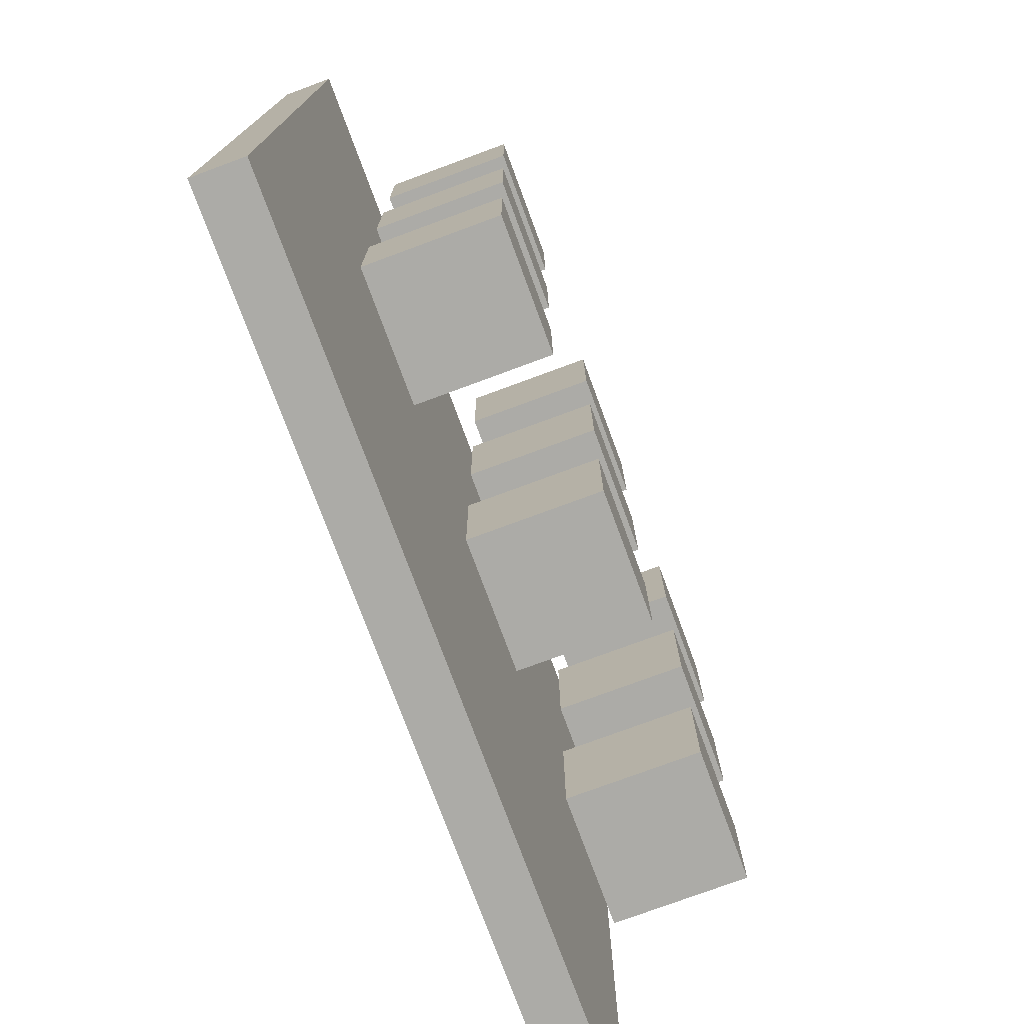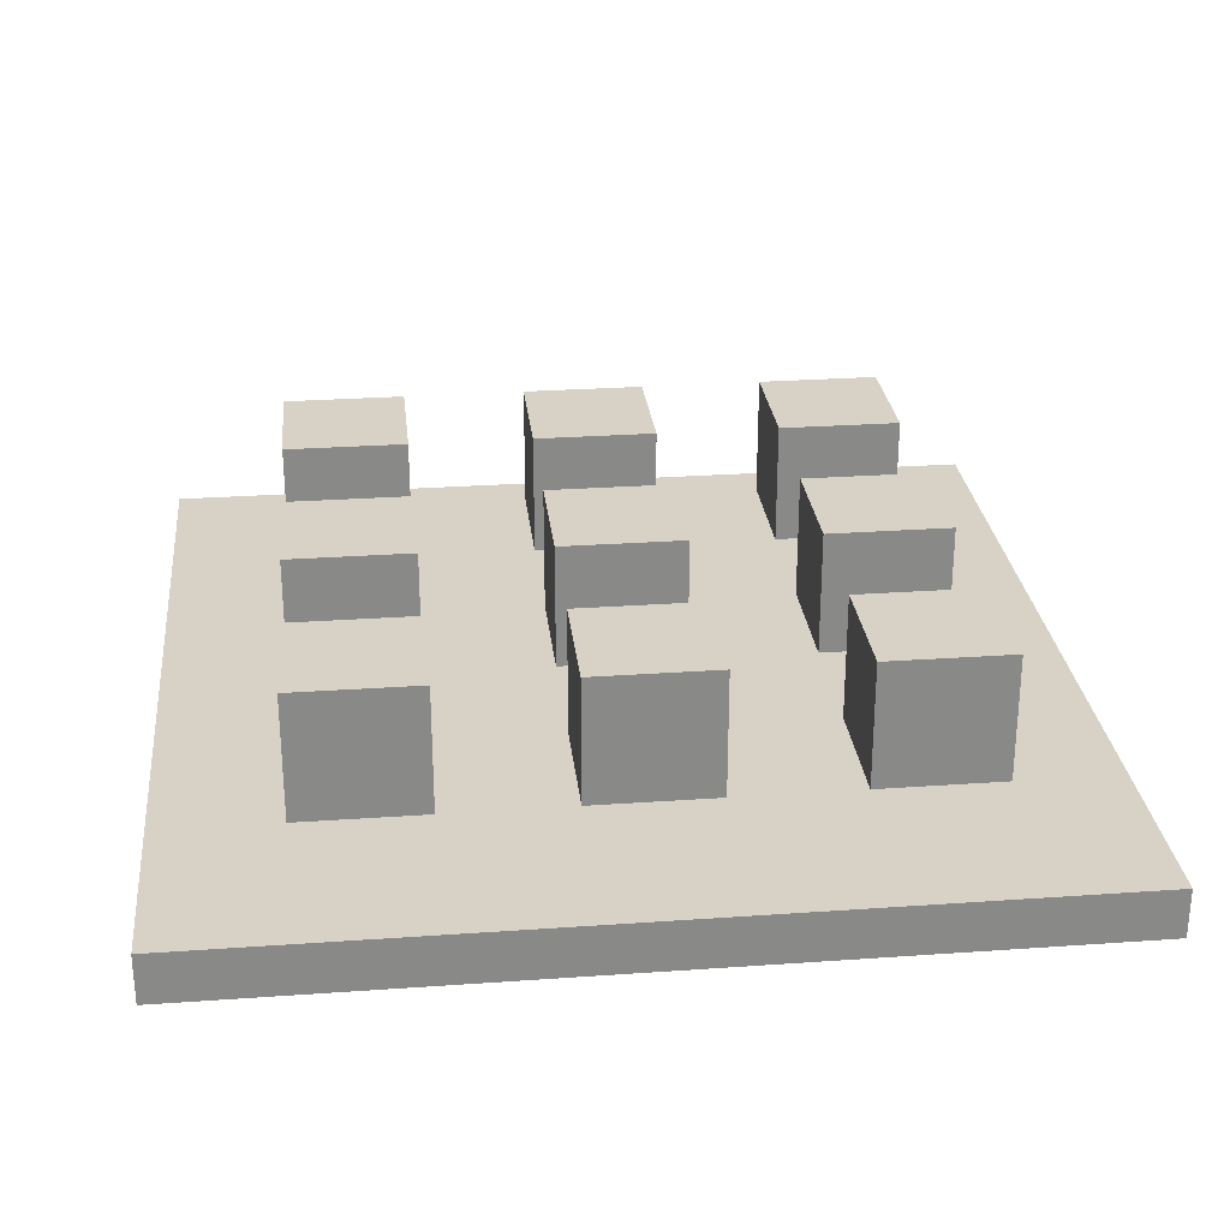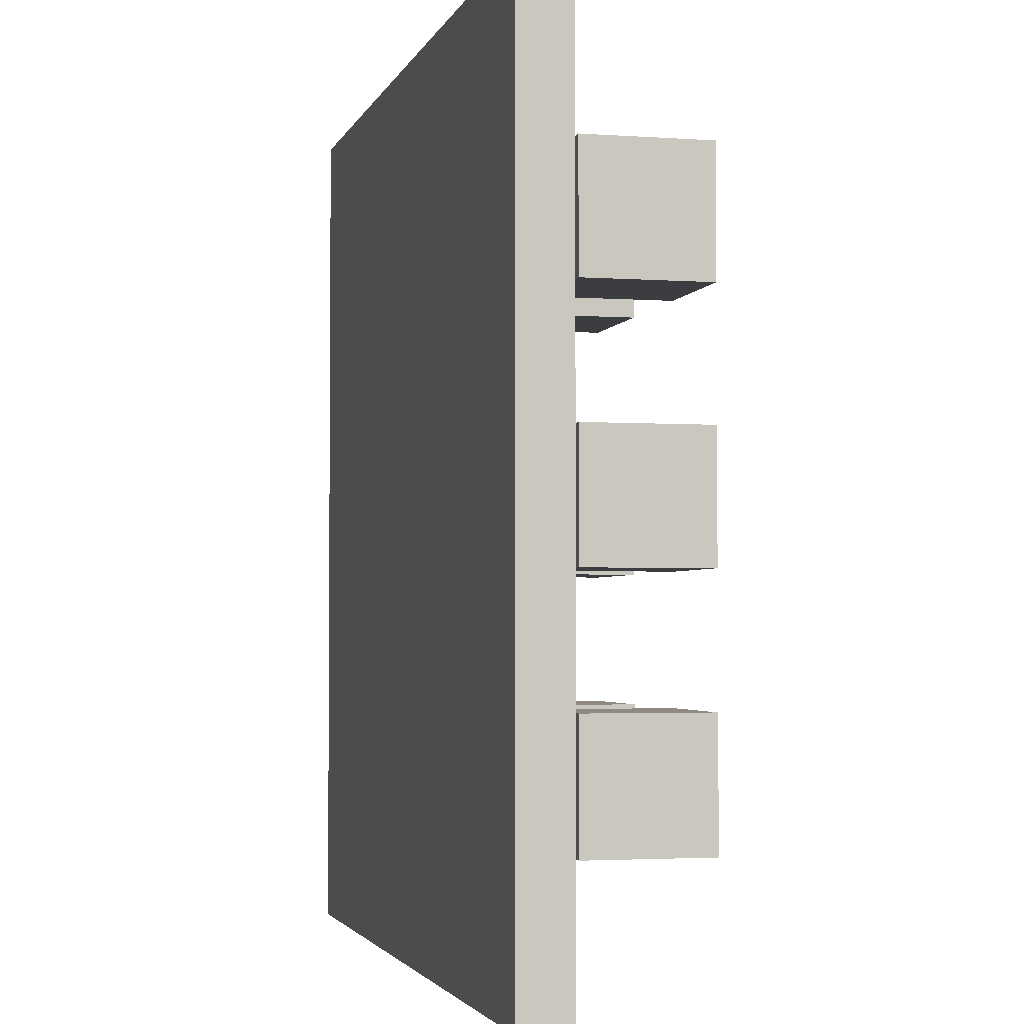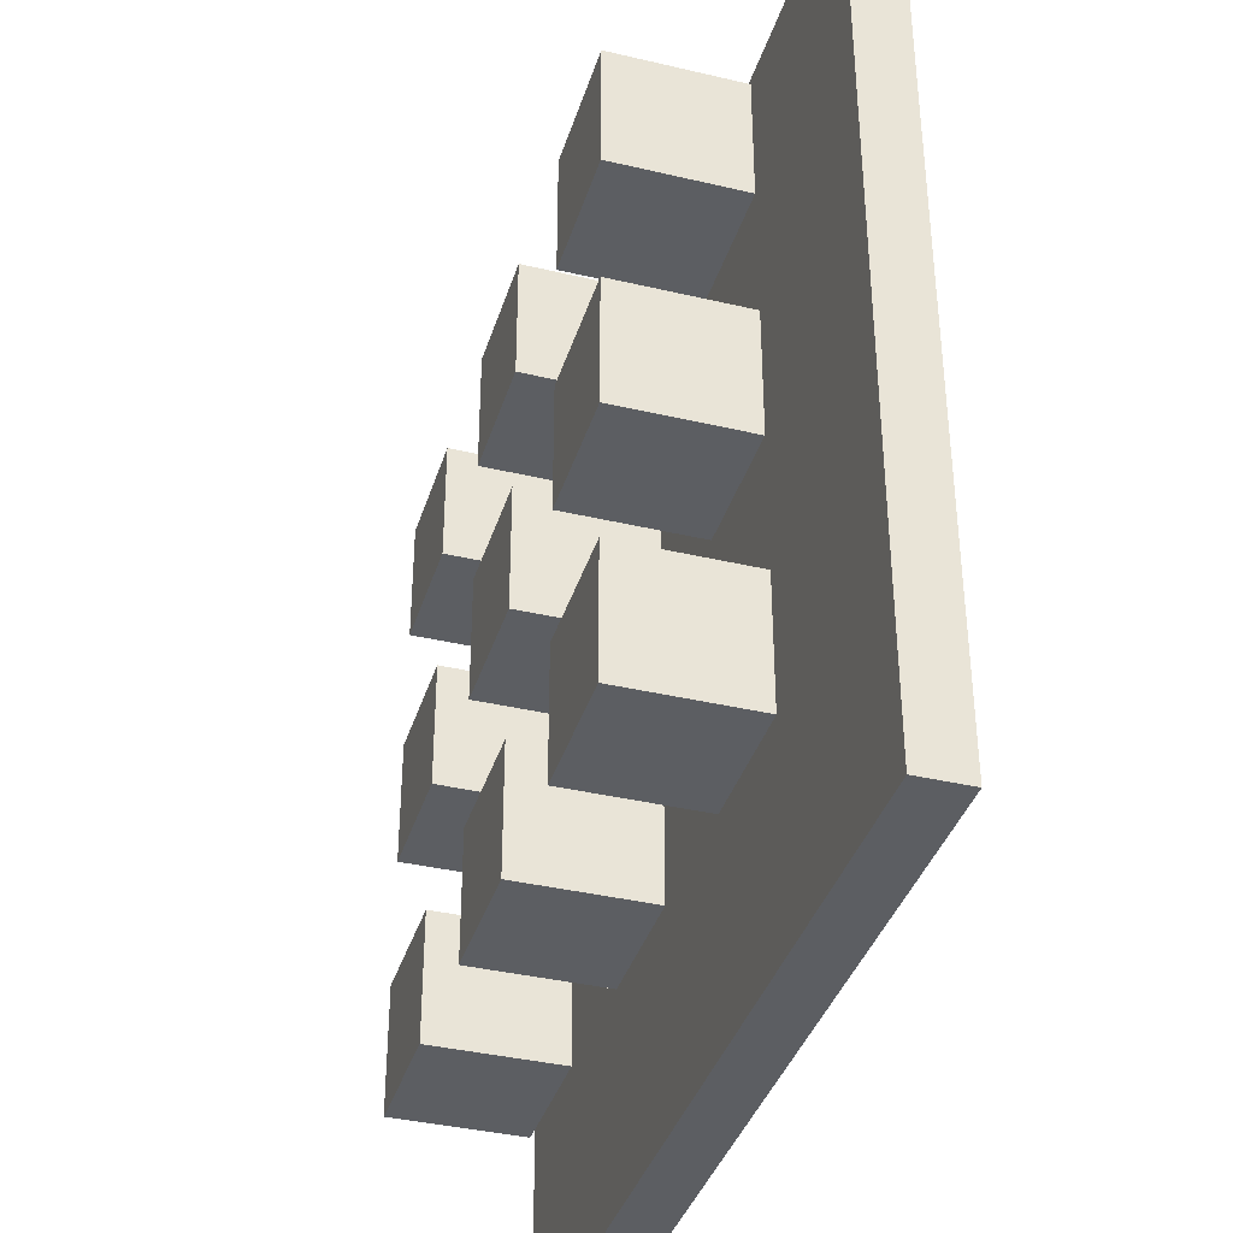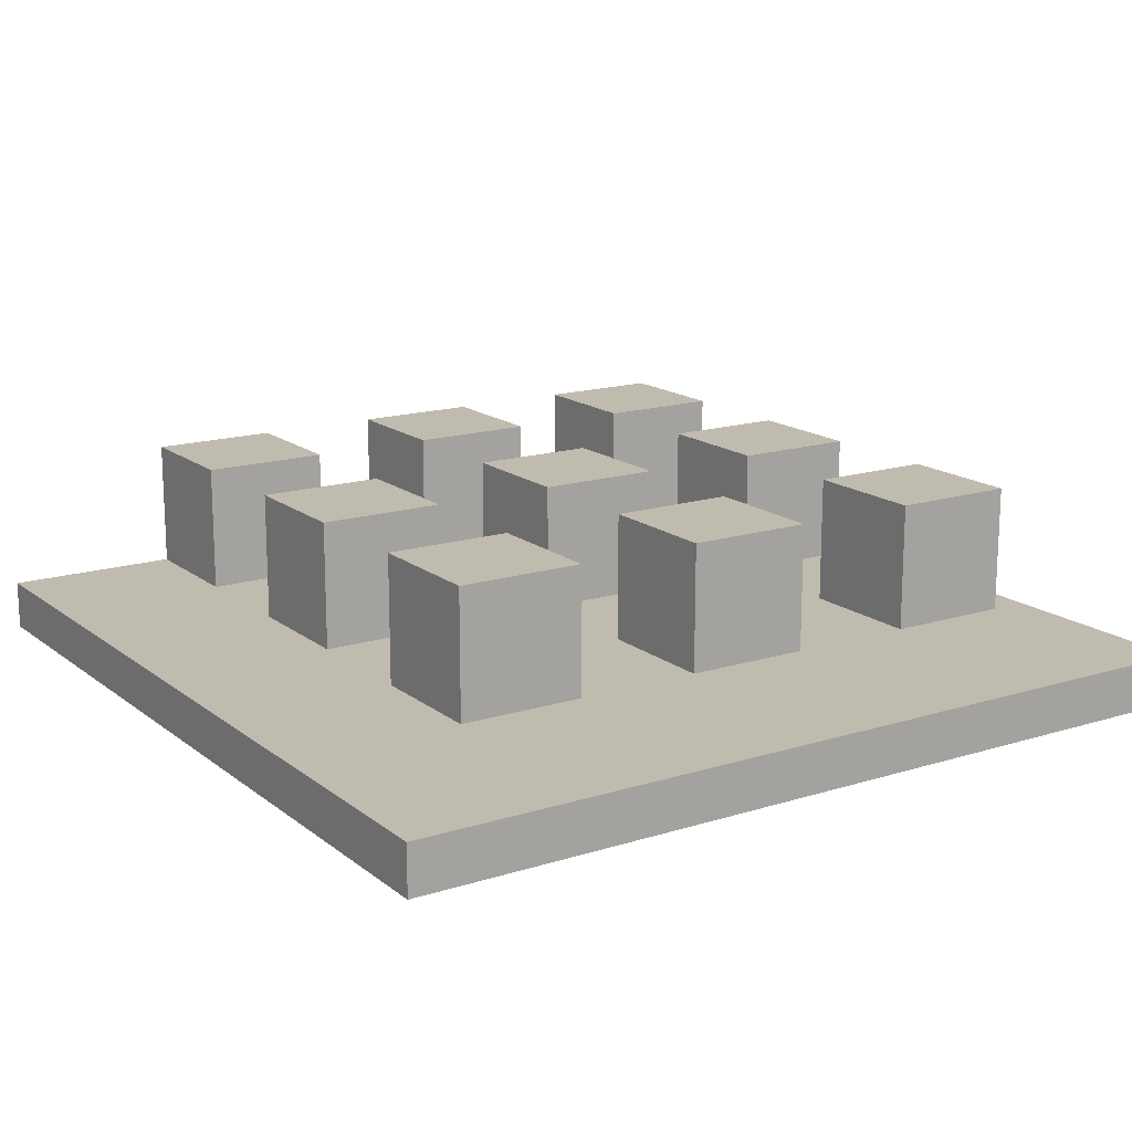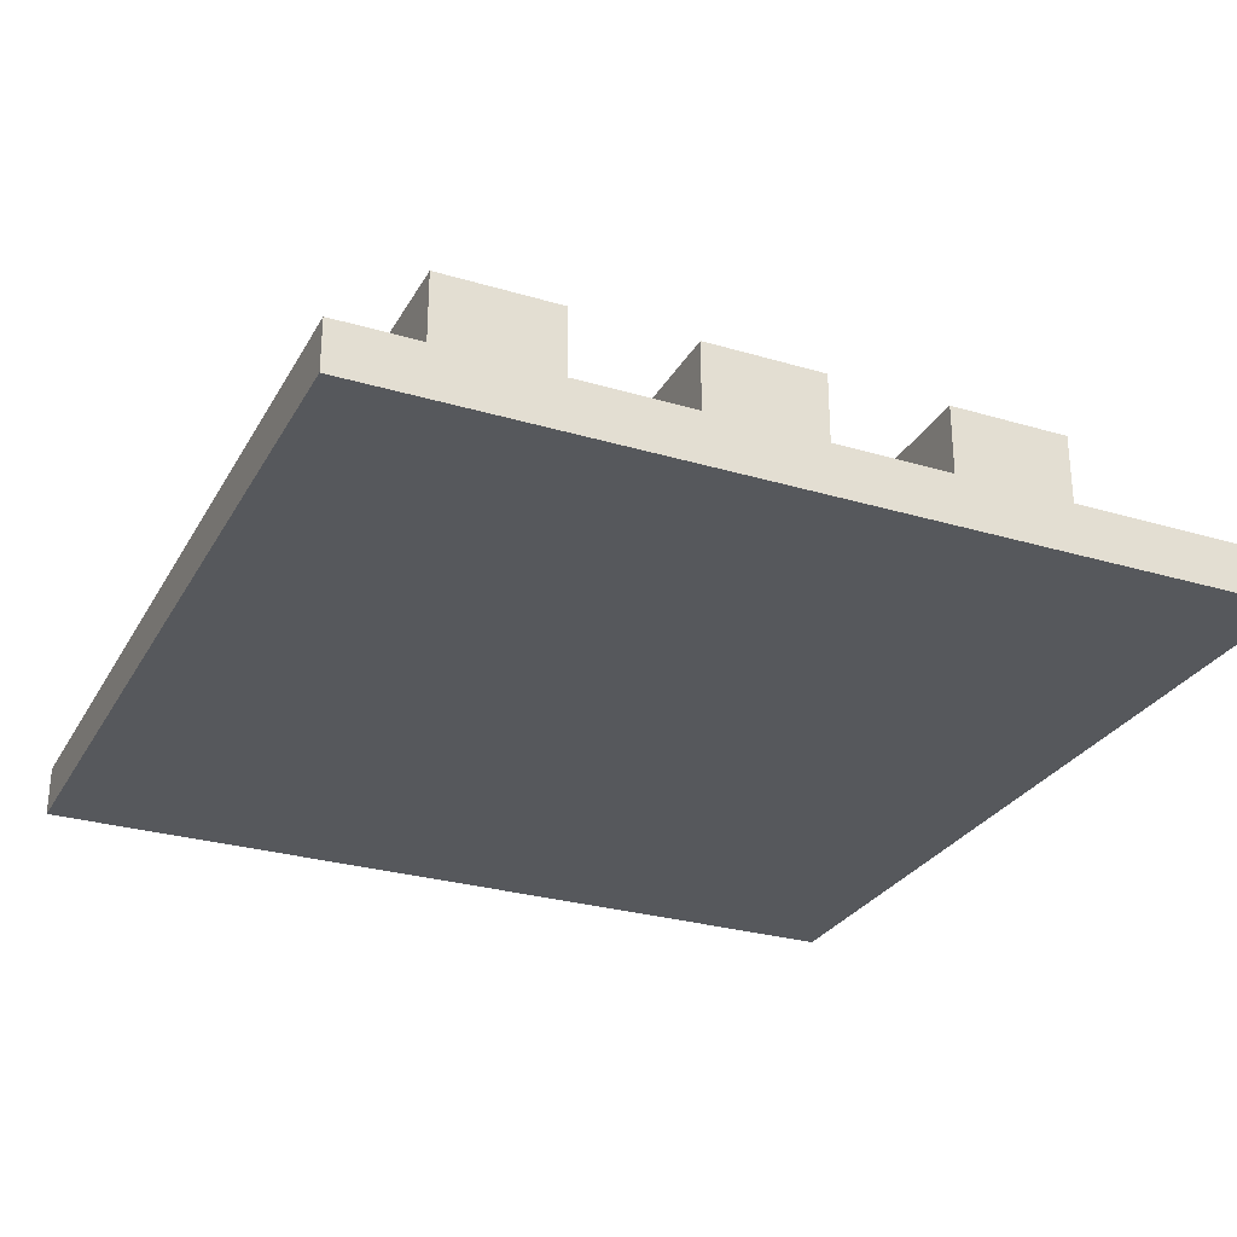
<metadata>
{"format":"obj","ext":"obj","renderer":"f3d","projection":"perspective","resolution":1024,"background":"white","views":[{"elev":-76.2,"azim":110.3,"up":"+Z"},{"elev":27.4,"azim":-6.2,"up":"+Y"},{"elev":-2.8,"azim":76.0,"up":"+Z"},{"elev":-37.9,"azim":-106.7,"up":"+Z"},{"elev":16.0,"azim":146.9,"up":"+Y"},{"elev":-28.3,"azim":155.8,"up":"+Y"}]}
</metadata>
<code>
o Cube22
v 0.75 0.35 1.25
v 0.75 0.35 0.75
v 1.25 0.35 0.75
v 1.25 0.35 1.25
v 0.75 0.85 1.25
v 0.75 0.85 0.75
v 1.25 0.85 0.75
v 1.25 0.85 1.25
f 5 6 1
f 6 7 3
f 7 8 4
f 8 5 1
f 1 2 3
f 8 7 6
f 6 2 1
f 2 6 3
f 3 7 4
f 4 8 1
f 4 1 3
f 5 8 6
o Cube21
v -0.25 0.35 1.25
v -0.25 0.35 0.75
v 0.25 0.35 0.75
v 0.25 0.35 1.25
v -0.25 0.85 1.25
v -0.25 0.85 0.75
v 0.25 0.85 0.75
v 0.25 0.85 1.25
f 13 14 9
f 14 15 11
f 15 16 12
f 16 13 9
f 9 10 11
f 16 15 14
f 14 10 9
f 10 14 11
f 11 15 12
f 12 16 9
f 12 9 11
f 13 16 14
o Cube20
v -1.25 0.35 1.25
v -1.25 0.35 0.75
v -0.75 0.35 0.75
v -0.75 0.35 1.25
v -1.25 0.85 1.25
v -1.25 0.85 0.75
v -0.75 0.85 0.75
v -0.75 0.85 1.25
f 21 22 17
f 22 23 19
f 23 24 20
f 24 21 17
f 17 18 19
f 24 23 22
f 22 18 17
f 18 22 19
f 19 23 20
f 20 24 17
f 20 17 19
f 21 24 22
o Cube10
v -1.25 0.35 0.25
v -1.25 0.35 -0.25
v -0.75 0.35 -0.25
v -0.75 0.35 0.25
v -1.25 0.85 0.25
v -1.25 0.85 -0.25
v -0.75 0.85 -0.25
v -0.75 0.85 0.25
f 29 30 25
f 30 31 26
f 31 32 28
f 32 29 25
f 25 26 27
f 32 31 30
f 30 26 25
f 31 27 26
f 27 31 28
f 28 32 25
f 28 25 27
f 29 32 30
o Cube00
v -1.25 0.35 -0.75
v -1.25 0.35 -1.25
v -0.75 0.35 -1.25
v -0.75 0.35 -0.75
v -1.25 0.85 -0.75
v -1.25 0.85 -1.25
v -0.75 0.85 -1.25
v -0.75 0.85 -0.75
f 37 38 33
f 38 39 35
f 39 40 36
f 40 37 33
f 33 34 35
f 40 39 38
f 38 34 33
f 34 38 35
f 35 39 36
f 36 40 33
f 36 33 35
f 37 40 38
o Cube01
v -0.25 0.35 -0.75
v -0.25 0.35 -1.25
v 0.25 0.35 -1.25
v 0.25 0.35 -0.75
v -0.25 0.85 -0.75
v -0.25 0.85 -1.25
v 0.25 0.85 -1.25
v 0.25 0.85 -0.75
f 45 46 41
f 46 47 43
f 47 48 44
f 48 45 41
f 41 42 43
f 48 47 46
f 46 42 41
f 42 46 43
f 43 47 44
f 44 48 41
f 44 41 43
f 45 48 46
o Cube02
v 0.75 0.35 -0.75
v 0.75 0.35 -1.25
v 1.25 0.35 -1.25
v 1.25 0.35 -0.75
v 0.75 0.85 -0.75
v 0.75 0.85 -1.25
v 1.25 0.85 -1.25
v 1.25 0.85 -0.75
f 53 54 49
f 54 55 51
f 55 56 52
f 56 53 49
f 49 50 51
f 56 55 54
f 54 50 49
f 50 54 51
f 51 55 52
f 52 56 49
f 52 49 51
f 53 56 54
o Cube12
v 0.75 0.35 0.25
v 0.75 0.35 -0.25
v 1.25 0.35 -0.25
v 1.25 0.35 0.25
v 0.75 0.85 0.25
v 0.75 0.85 -0.25
v 1.25 0.85 -0.25
v 1.25 0.85 0.25
f 61 62 57
f 62 63 58
f 63 64 60
f 64 61 57
f 57 58 59
f 64 63 62
f 62 58 57
f 63 59 58
f 59 63 60
f 60 64 57
f 60 57 59
f 61 64 62
o Cube11
v -0.25 0.35 0.25
v -0.25 0.35 -0.25
v 0.25 0.35 -0.25
v 0.25 0.35 0.25
v -0.25 0.85 0.25
v -0.25 0.85 -0.25
v 0.25 0.85 -0.25
v 0.25 0.85 0.25
f 69 70 65
f 70 71 66
f 71 72 68
f 72 69 65
f 65 66 67
f 72 71 70
f 70 66 65
f 71 67 66
f 67 71 68
f 68 72 65
f 68 65 67
f 69 72 70
o Ground
v -1.75 0 1.75
v -1.75 0 -1.75
v 1.75 0 -1.75
v 1.75 0 1.75
v -1.75 0.2 1.75
v -1.75 0.2 -1.75
v 1.75 0.2 -1.75
v 1.75 0.2 1.75
f 77 78 73
f 78 79 74
f 79 80 76
f 80 77 73
f 73 74 75
f 80 79 78
f 78 74 73
f 79 75 74
f 75 79 76
f 76 80 73
f 76 73 75
f 77 80 78

</code>
